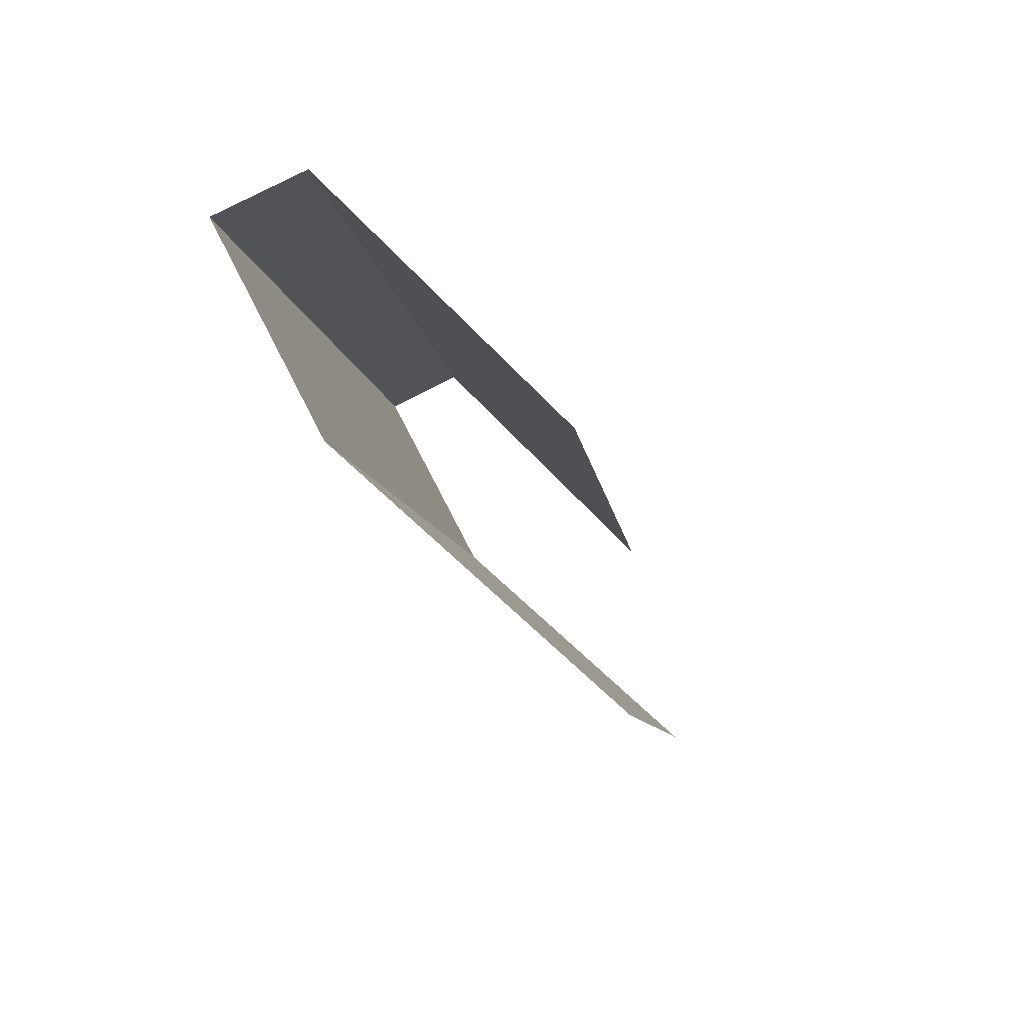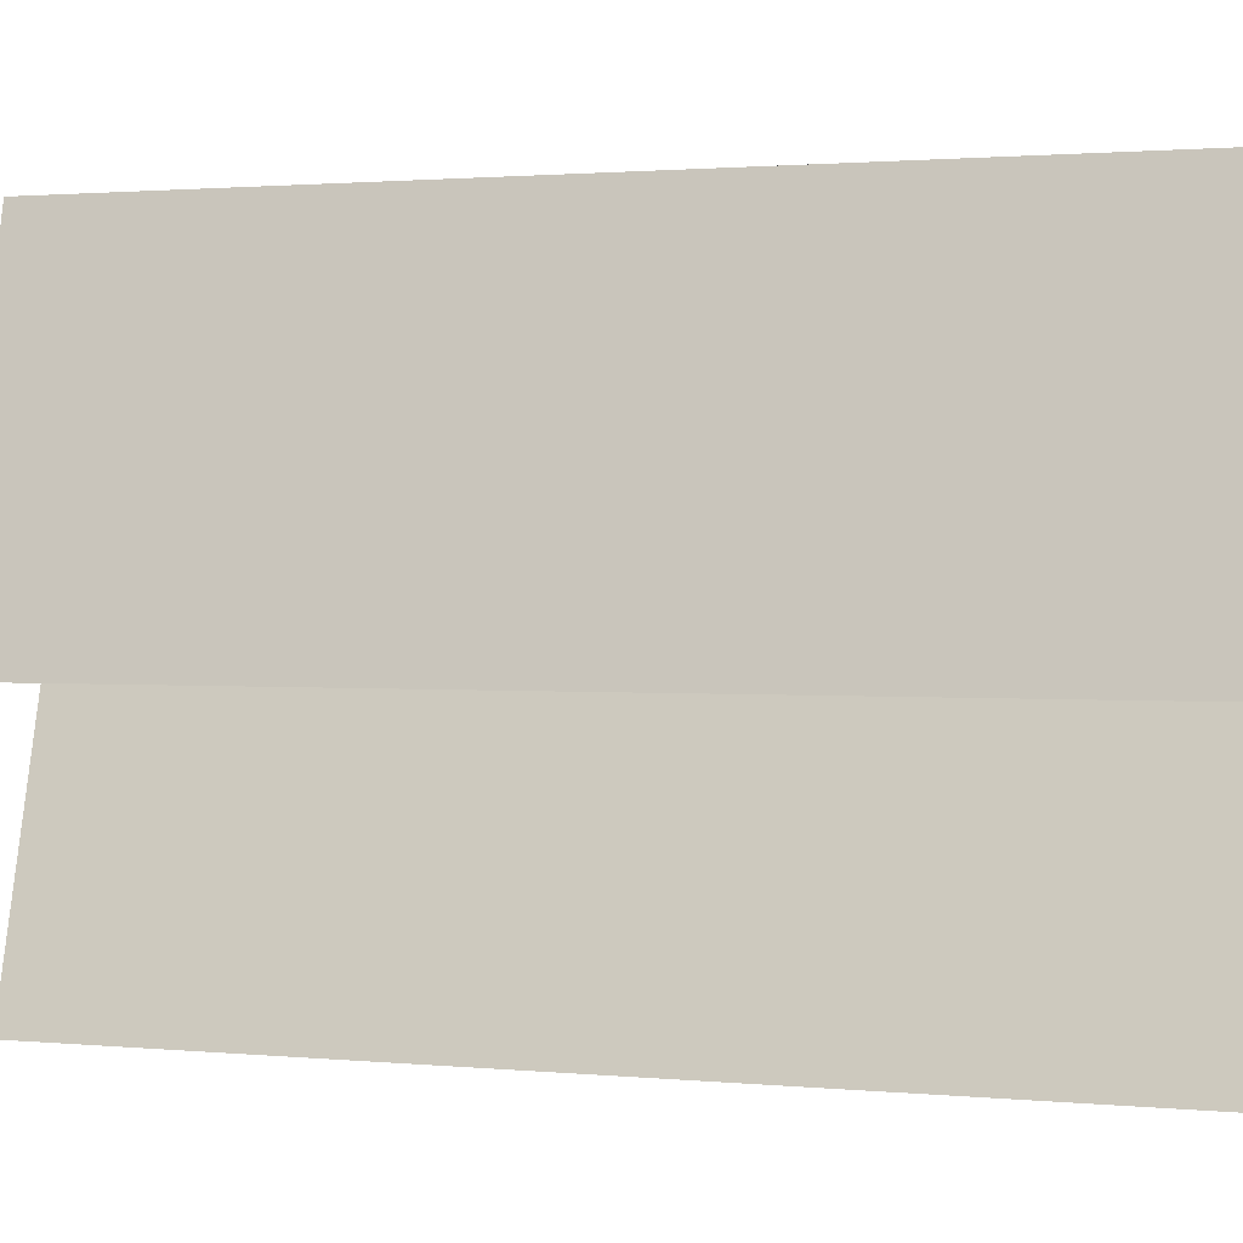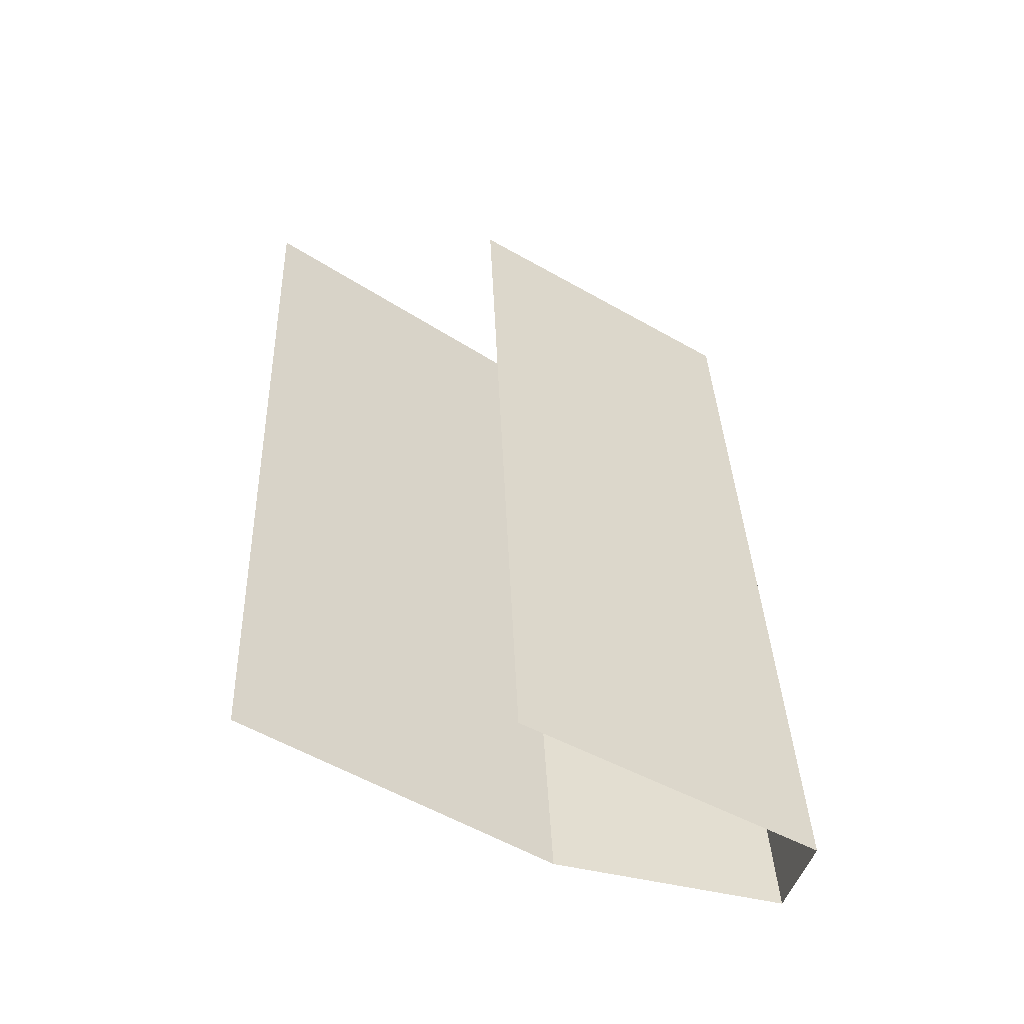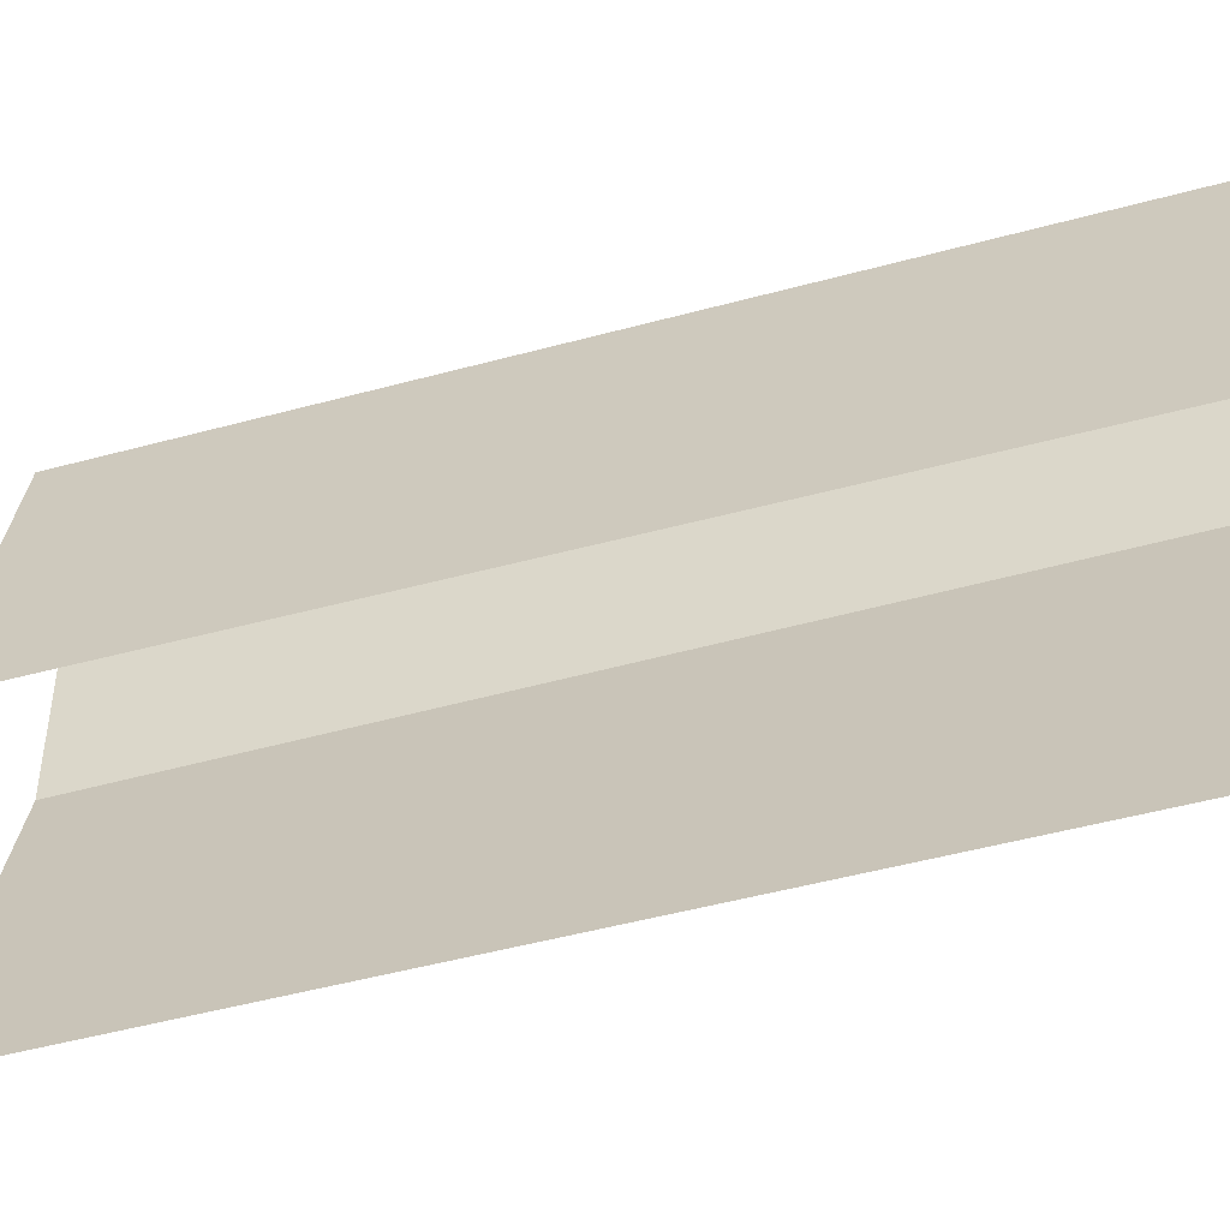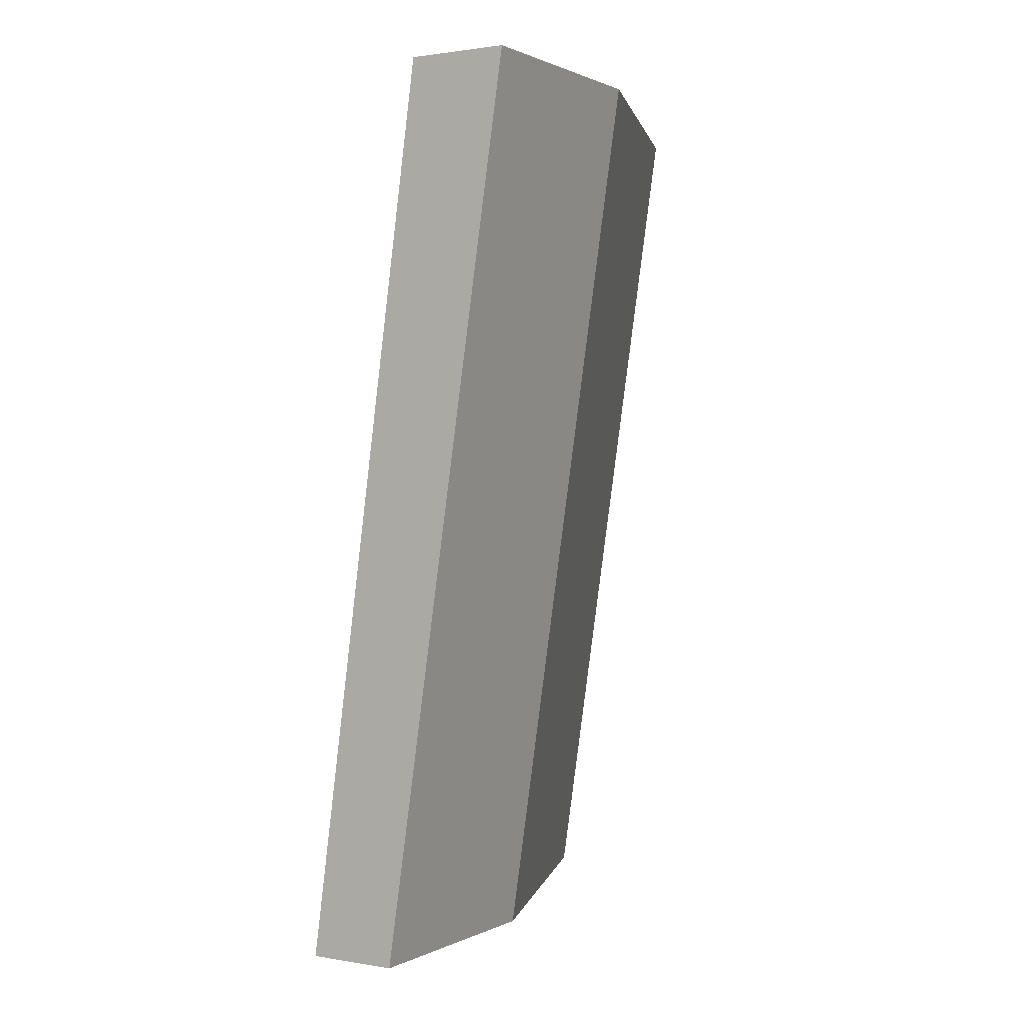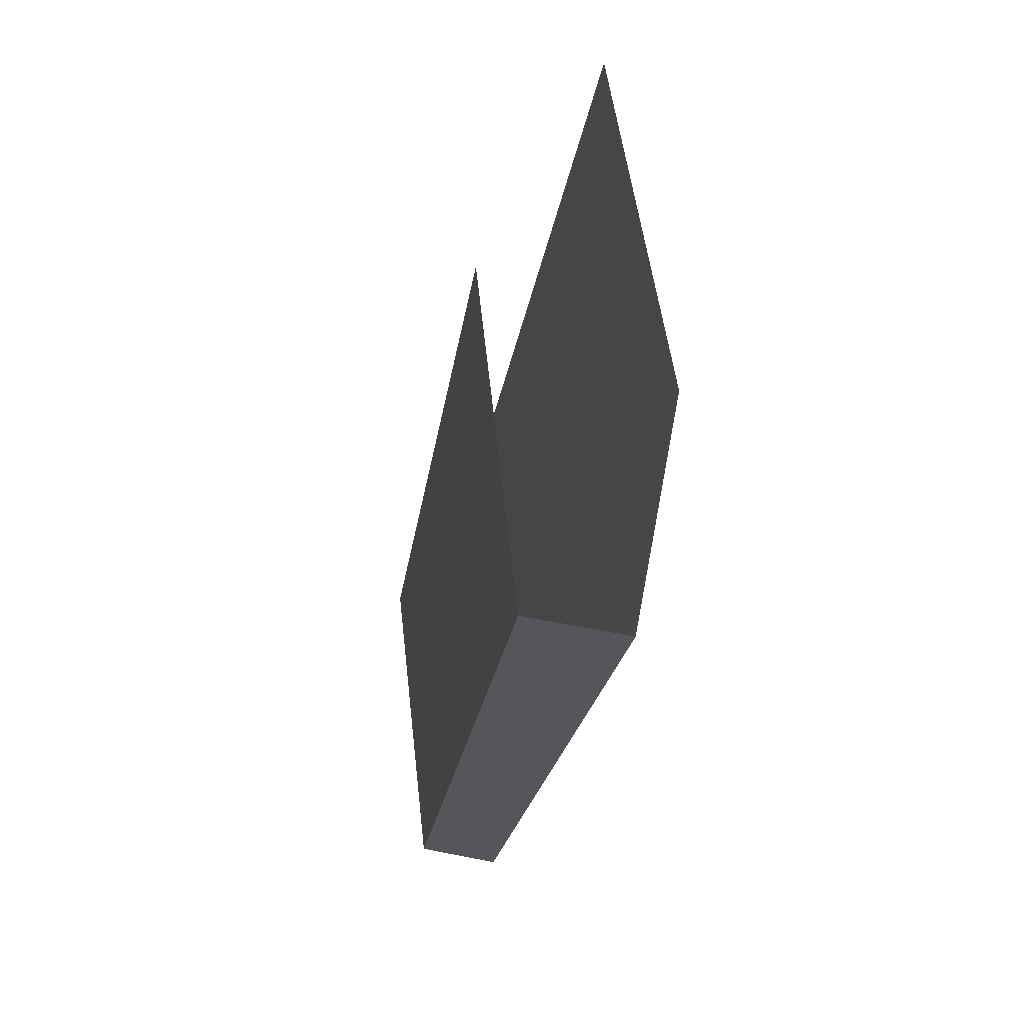
<metadata>
{"format":"obj","ext":"obj","renderer":"f3d","projection":"perspective","resolution":1024,"background":"white","views":[{"elev":78.2,"azim":-27.4,"up":"+Z"},{"elev":1.3,"azim":102.0,"up":"+Y"},{"elev":-46.2,"azim":73.8,"up":"+Z"},{"elev":-45.3,"azim":99.9,"up":"+Y"},{"elev":0.9,"azim":-149.1,"up":"+Z"},{"elev":66.0,"azim":-169.1,"up":"+Z"}]}
</metadata>
<code>
g pb_Mesh-572458
v -1.345 1.494 0.196
v -1.345 0.9914 0.196
v -1.069 0.9914 -1.694
v -1.345 1.494 0.196
v -1.069 0.9914 -1.694
v -1.069 1.494 -1.694
v -1.069 1.494 -1.694
v -0.8781 1.494 -1.692
v -1.132 1.494 0.196
v -1.069 1.494 -1.694
v -1.132 1.494 0.196
v -1.345 1.494 0.196
v -1.069 0.9914 -1.694
v -1.345 0.9914 0.196
v -1.077 0.2731 0.196
v -1.069 0.9914 -1.694
v -1.077 0.2731 0.196
v -0.8018 0.2731 -1.694
v -1.132 1.494 0.196
v -0.8781 1.494 -1.692
v -0.6611 0.7969 -1.692
v -1.132 1.494 0.196
v -0.6611 0.7969 -1.692
v -0.9147 0.7969 0.196
g pb_Mesh-572458_0
f 3 2 1
f 6 5 4
f 9 8 7
f 12 11 10
f 15 14 13
f 18 17 16
f 21 20 19
f 24 23 22

</code>
